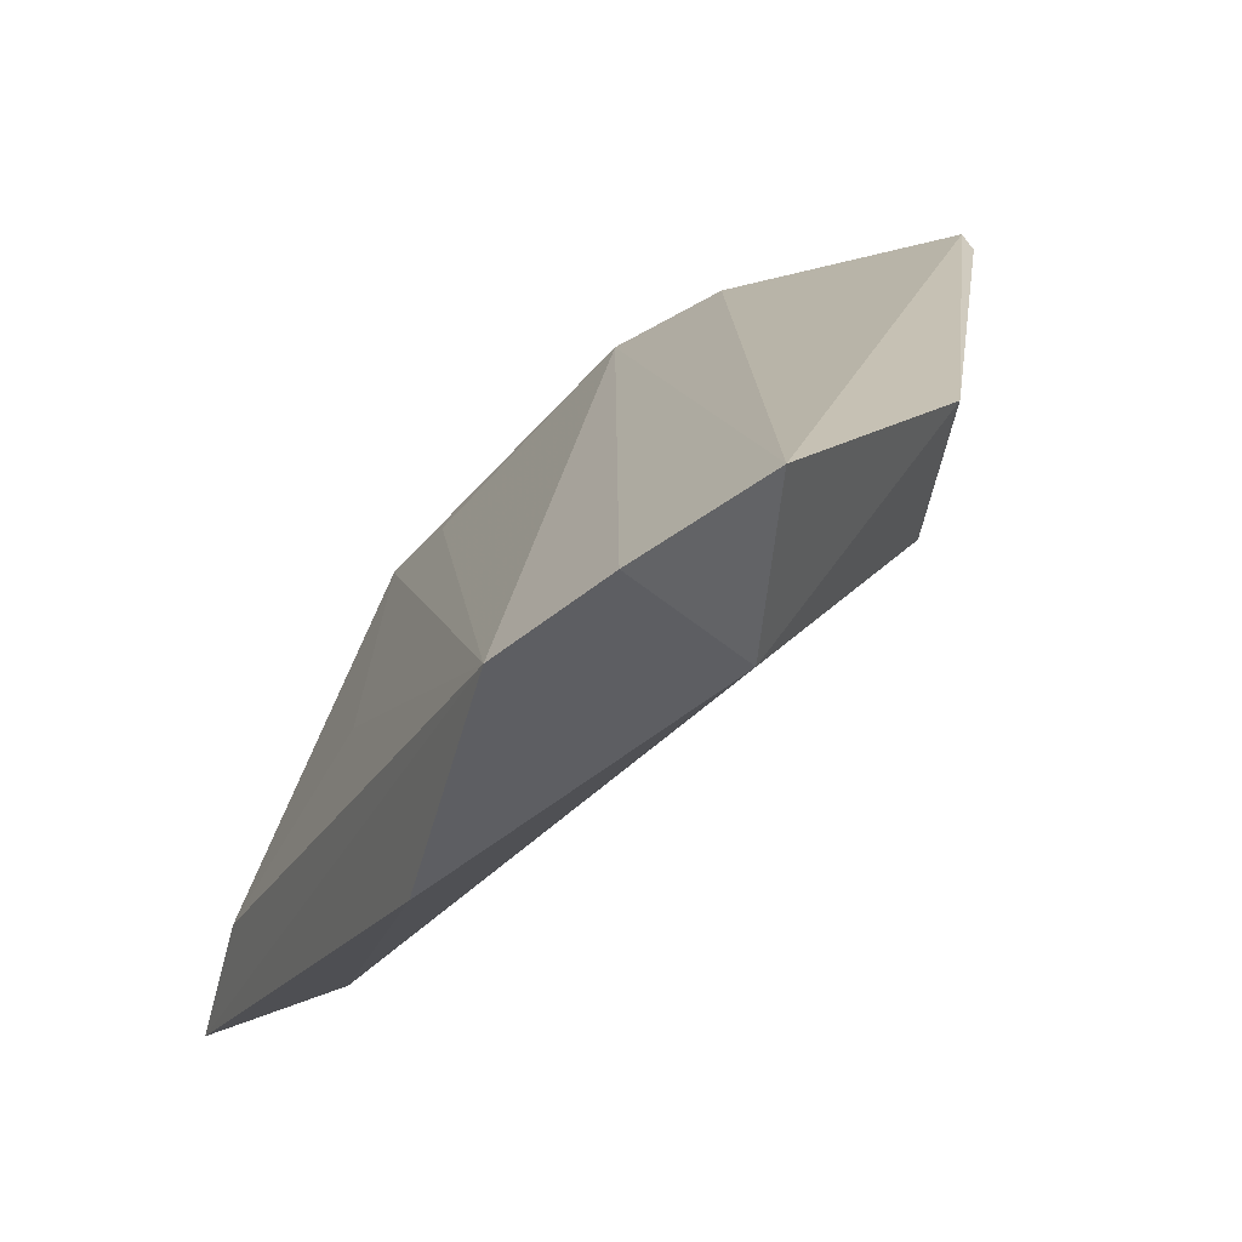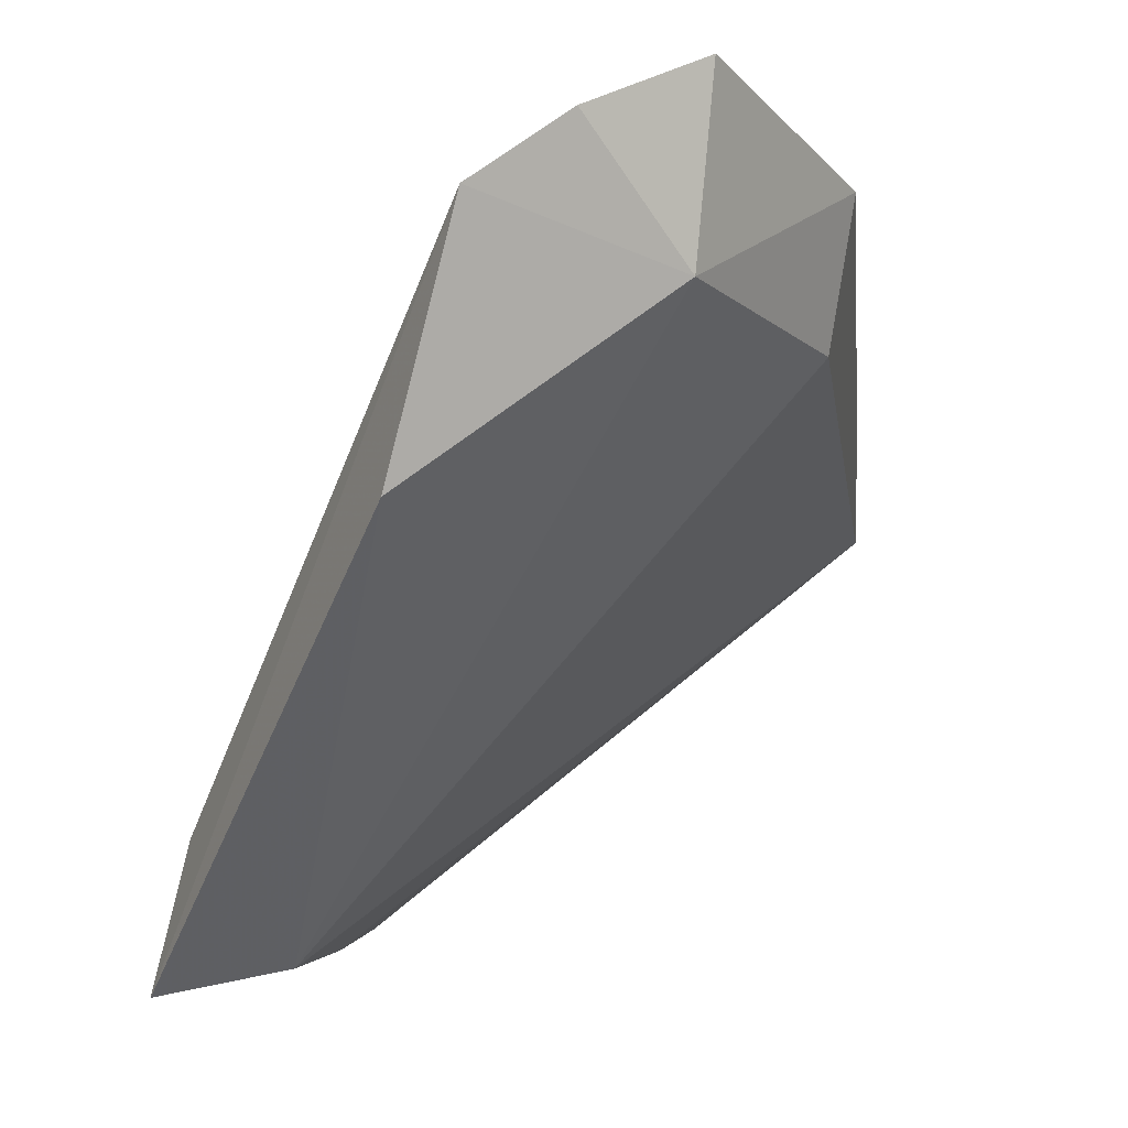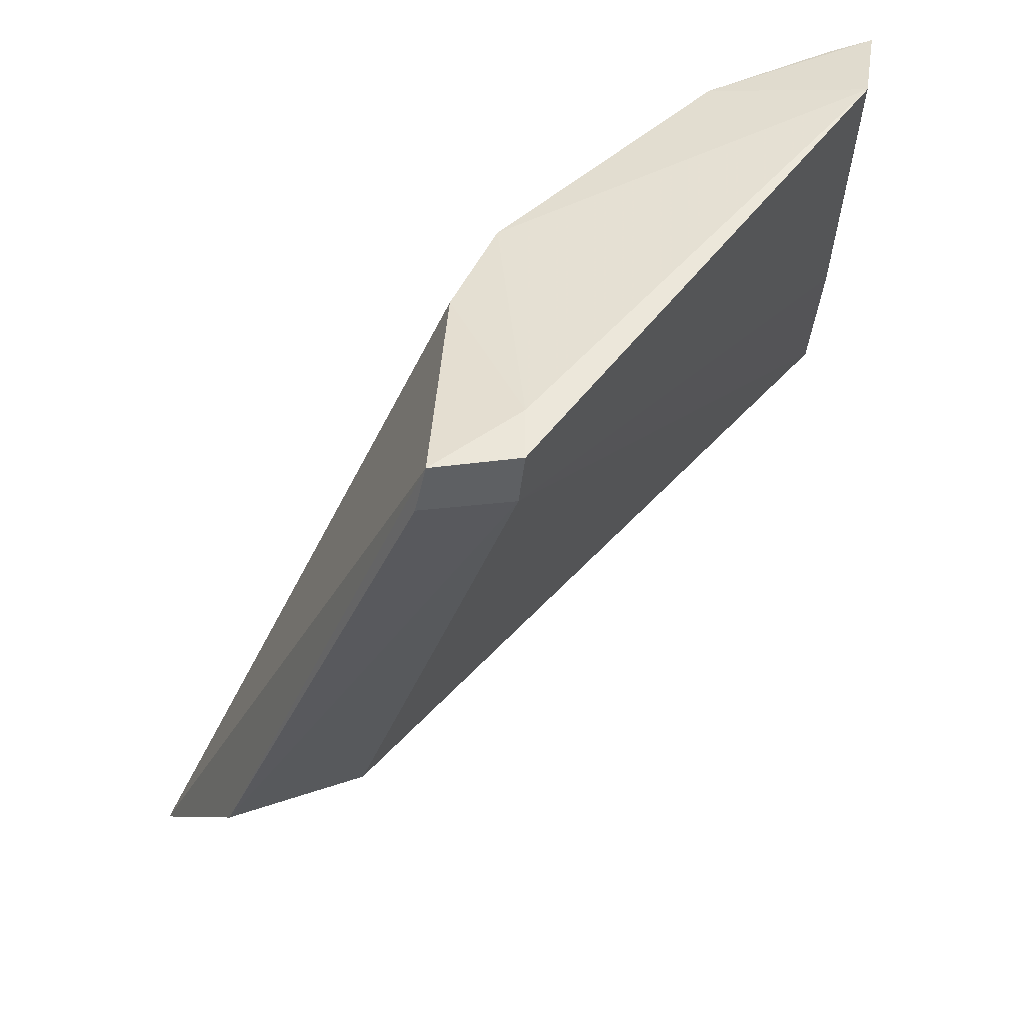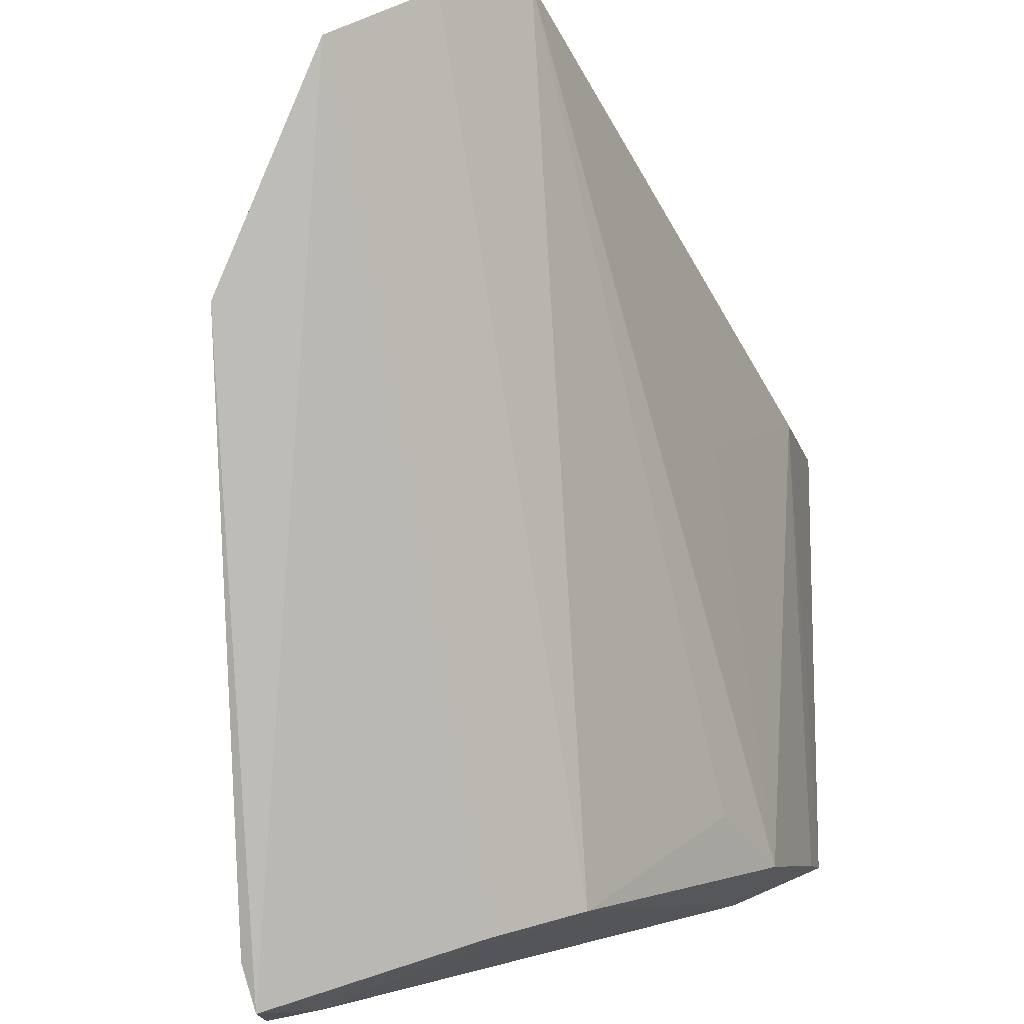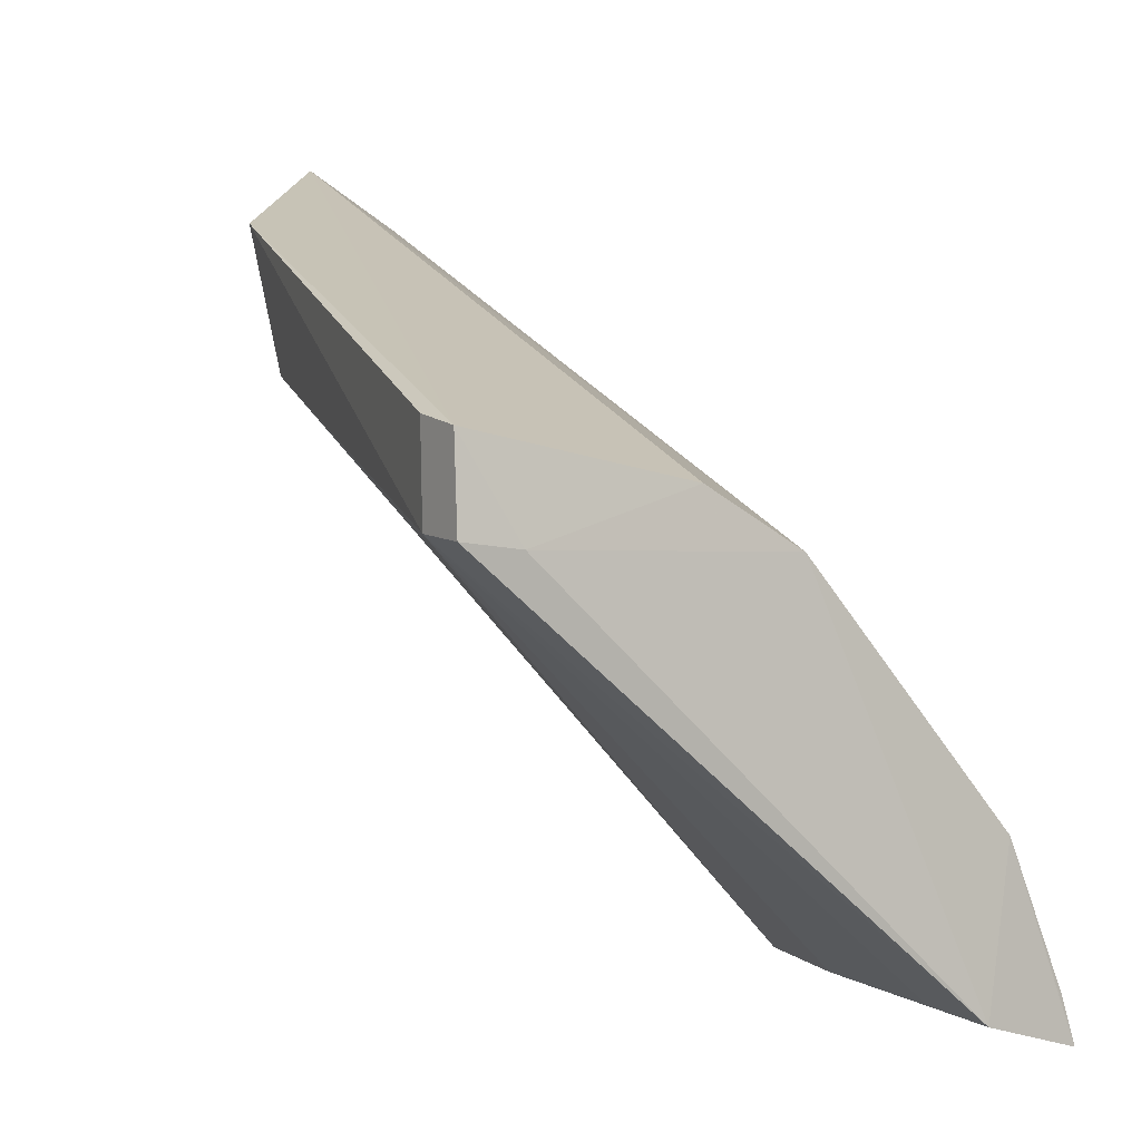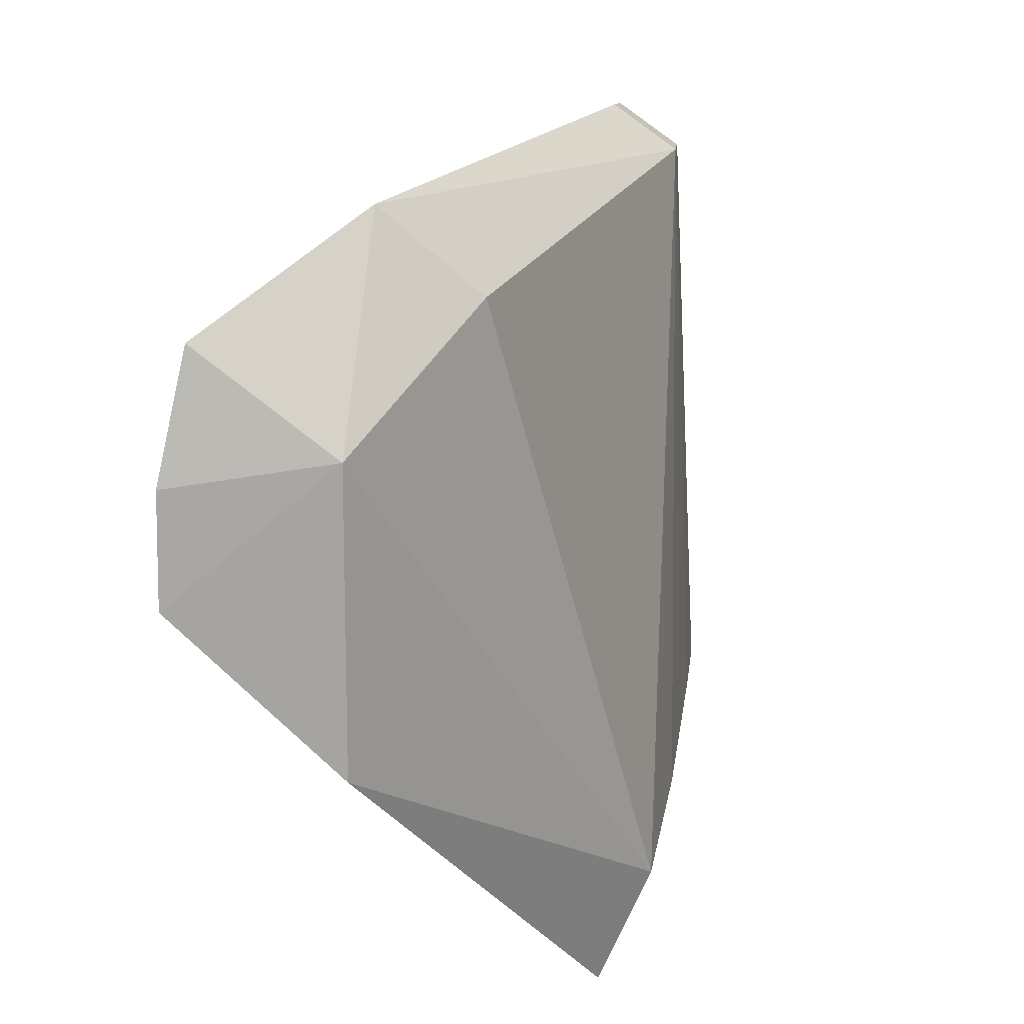
<metadata>
{"format":"obj","ext":"obj","renderer":"f3d","projection":"perspective","resolution":1024,"background":"white","views":[{"elev":36.0,"azim":172.3,"up":"+Y"},{"elev":-1.5,"azim":170.7,"up":"+Y"},{"elev":43.2,"azim":-95.9,"up":"+Z"},{"elev":76.6,"azim":-17.2,"up":"+Y"},{"elev":0.7,"azim":-33.7,"up":"+Y"},{"elev":-72.1,"azim":-125.4,"up":"+Z"}]}
</metadata>
<code>
v 0.1937 -0.0545 0.1419
v 0.2353 -0.05068 0.006638
v 0.1677 0.149 -0.1063
v 0.1046 0.1836 -0.09399
v 0.01057 0.07448 0.1292
v 0.1089 0.1305 -0.09041
v 0.1079 0.07023 0.1414
v 0.2251 -0.0087 0.002068
v 0.1808 -0.04478 0.05977
v 0.1845 0.07703 -0.0936
v 0.1398 0.1683 -0.1043
v 0.0553 0.16 -0.03871
v 0.1729 -0.0002183 0.1407
v 0.0104 0.07273 0.1442
v 0.22 -0.05226 0.04687
v 0.1967 -0.04457 0.01457
v 0.06063 0.1177 -0.03045
v 0.0101 0.09793 0.1432
v 0.1614 -0.04605 0.1458
v 0.1596 0.02612 0.123
v 0.1911 0.04234 0.01383
v 0.1896 -0.04055 0.1412
v 0.07803 0.08609 0.1416
v 0.01021 0.101 0.1288
v 0.02684 0.07097 0.1457
v 0.1655 -0.04482 0.1183
f 8 1 2
f 8 2 3
f 10 6 3
f 10 3 2
f 11 6 4
f 11 3 6
f 11 7 3
f 11 4 7
f 12 4 6
f 15 2 1
f 16 2 15
f 16 15 1
f 16 1 9
f 16 10 2
f 16 6 10
f 16 9 5
f 17 12 6
f 17 5 12
f 17 16 5
f 17 6 16
f 18 4 12
f 19 13 7
f 19 1 13
f 19 9 1
f 19 14 5
f 20 13 3
f 20 3 7
f 20 7 13
f 21 13 8
f 21 8 3
f 21 3 13
f 22 13 1
f 22 1 8
f 22 8 13
f 23 7 4
f 23 4 18
f 24 18 12
f 24 12 5
f 24 5 14
f 24 14 18
f 25 18 14
f 25 14 19
f 25 19 7
f 25 23 18
f 25 7 23
f 26 19 5
f 26 5 9
f 26 9 19

</code>
